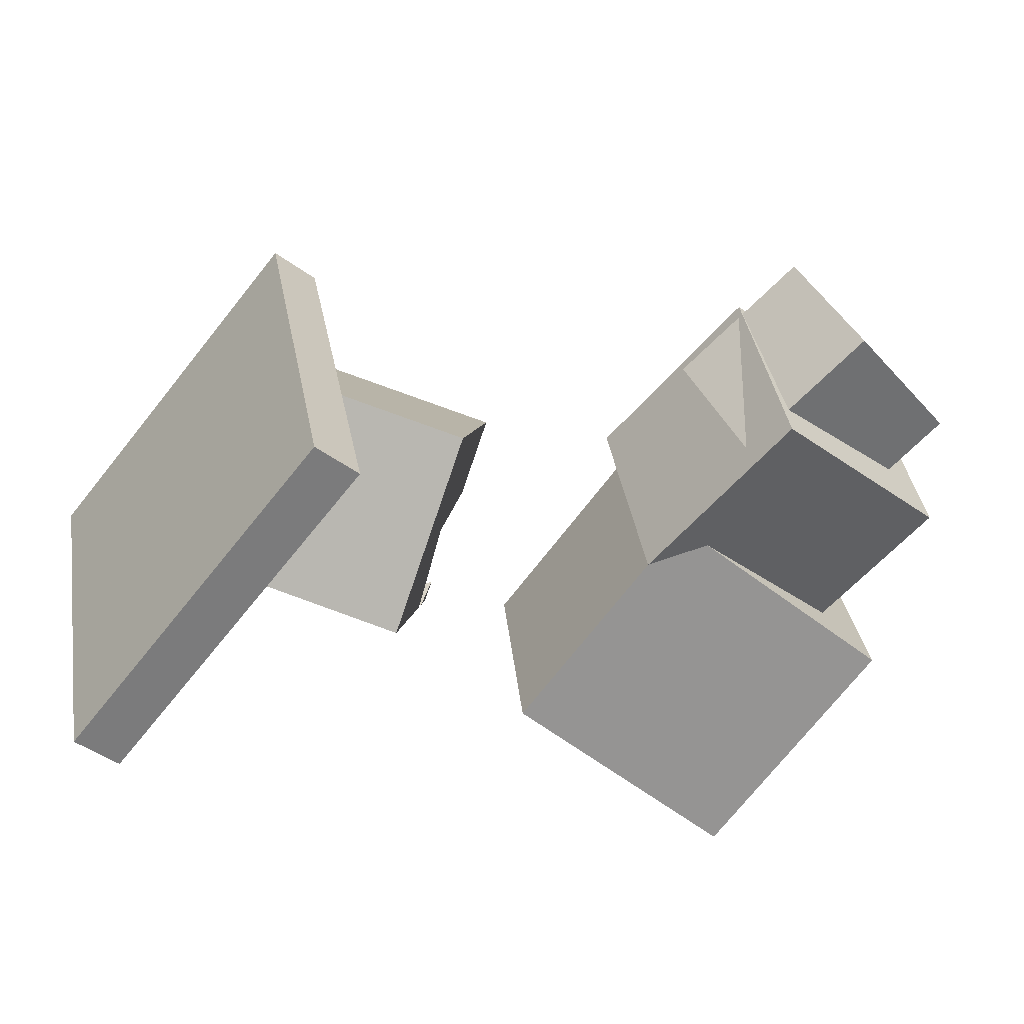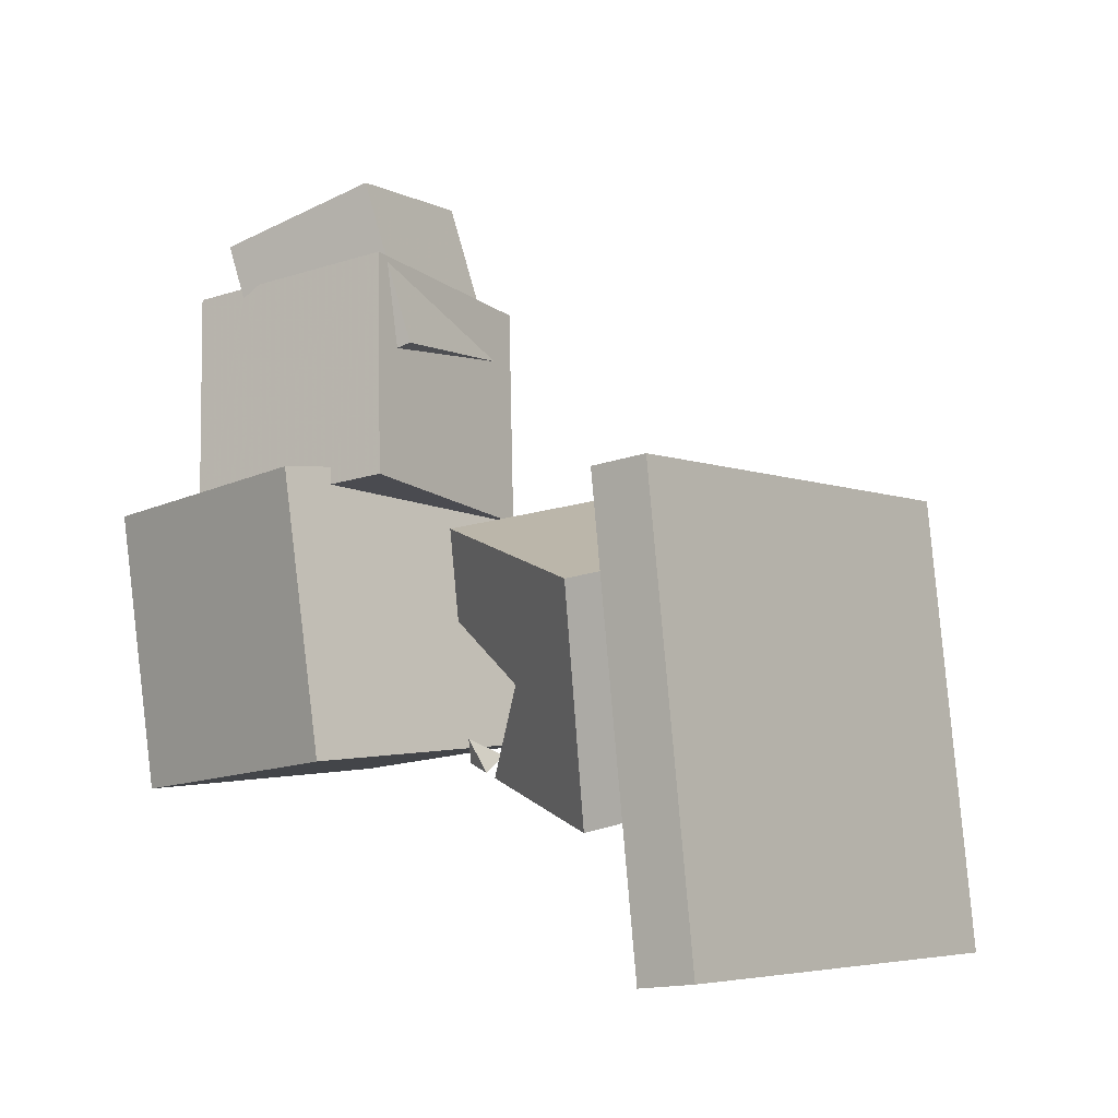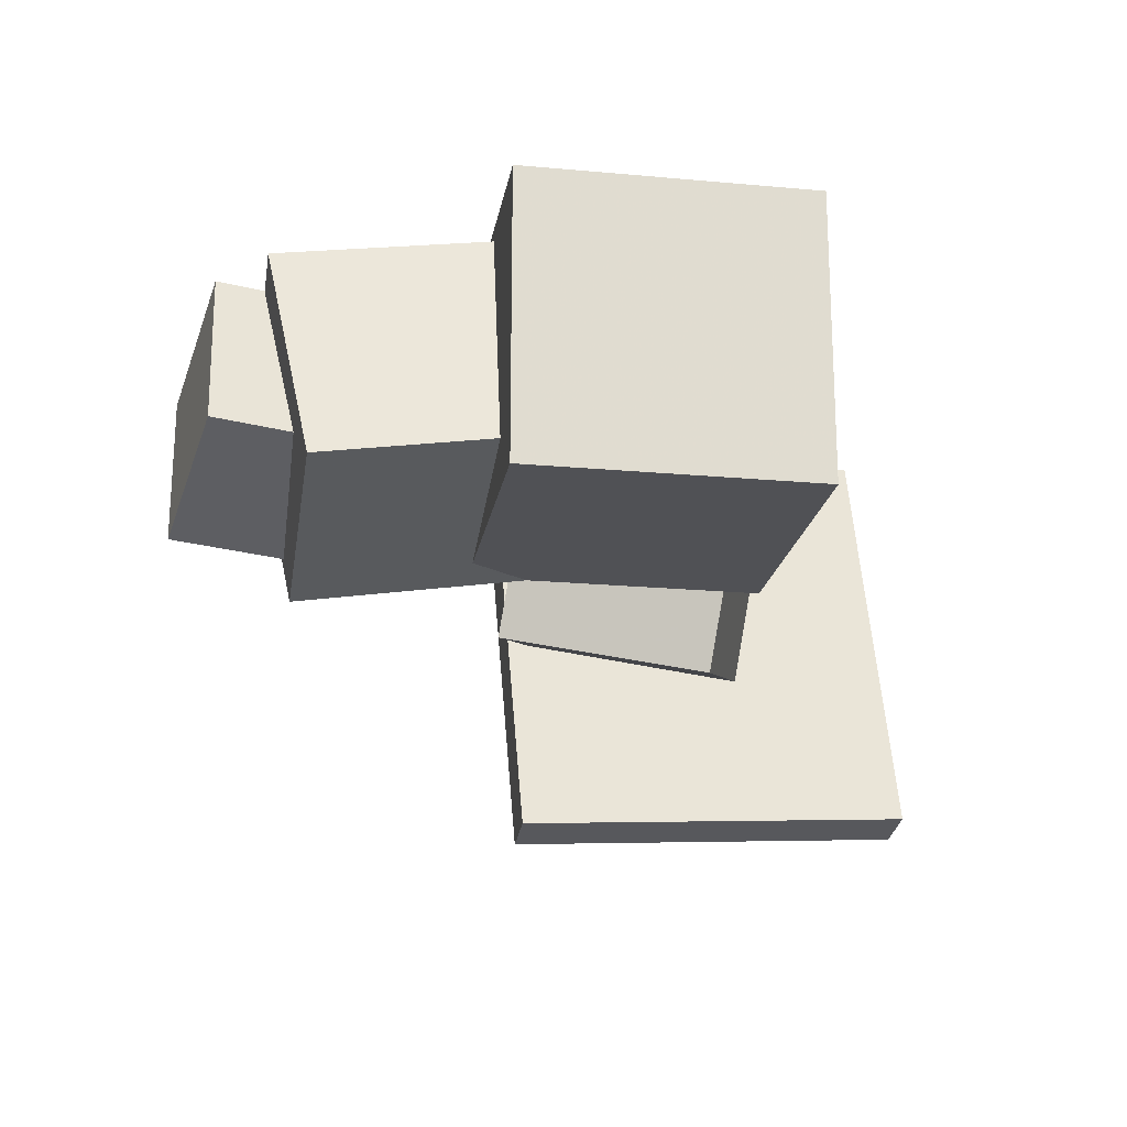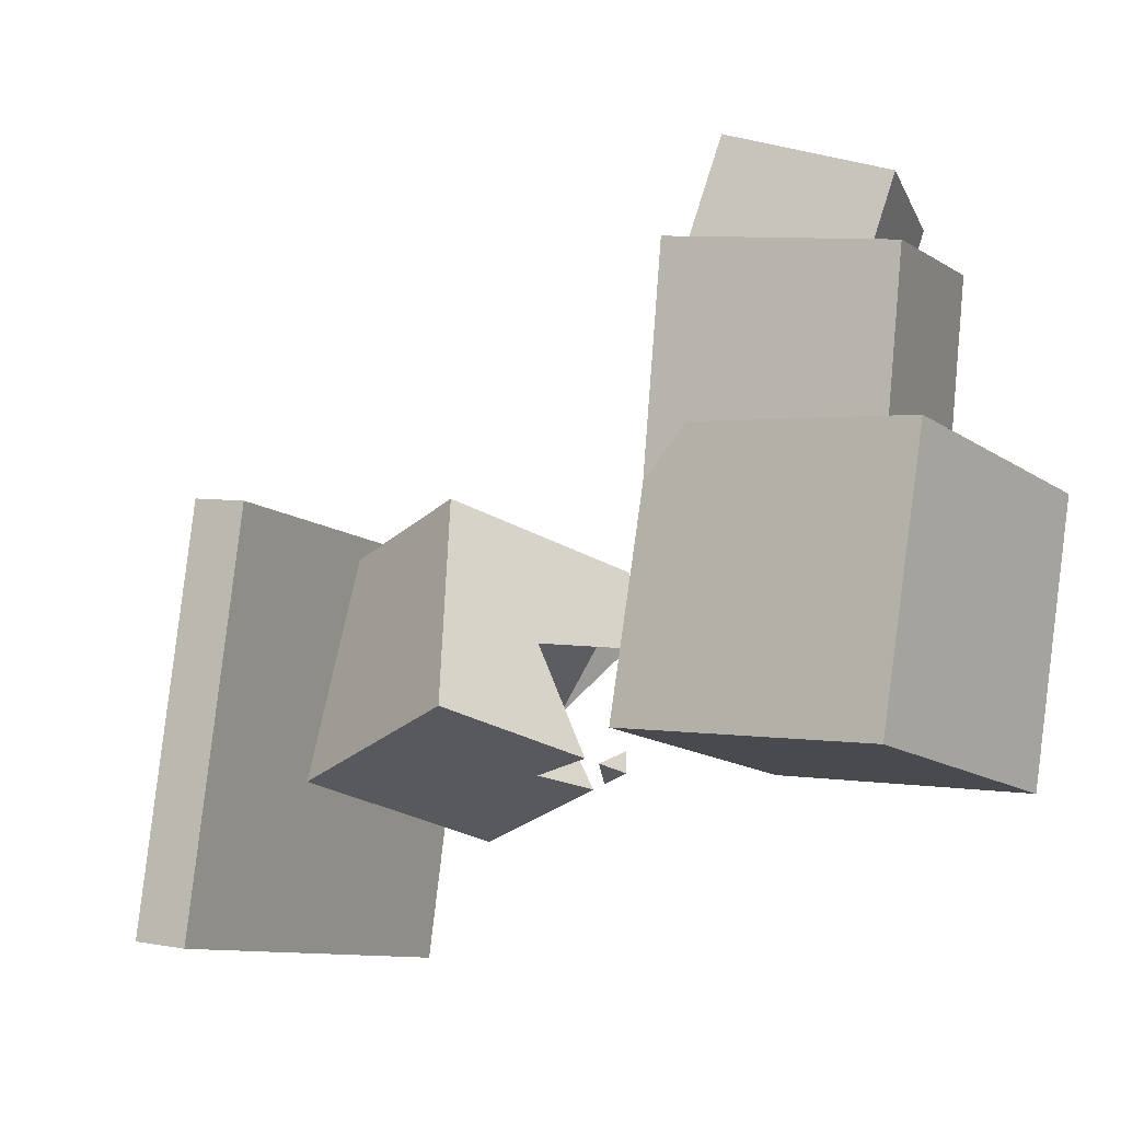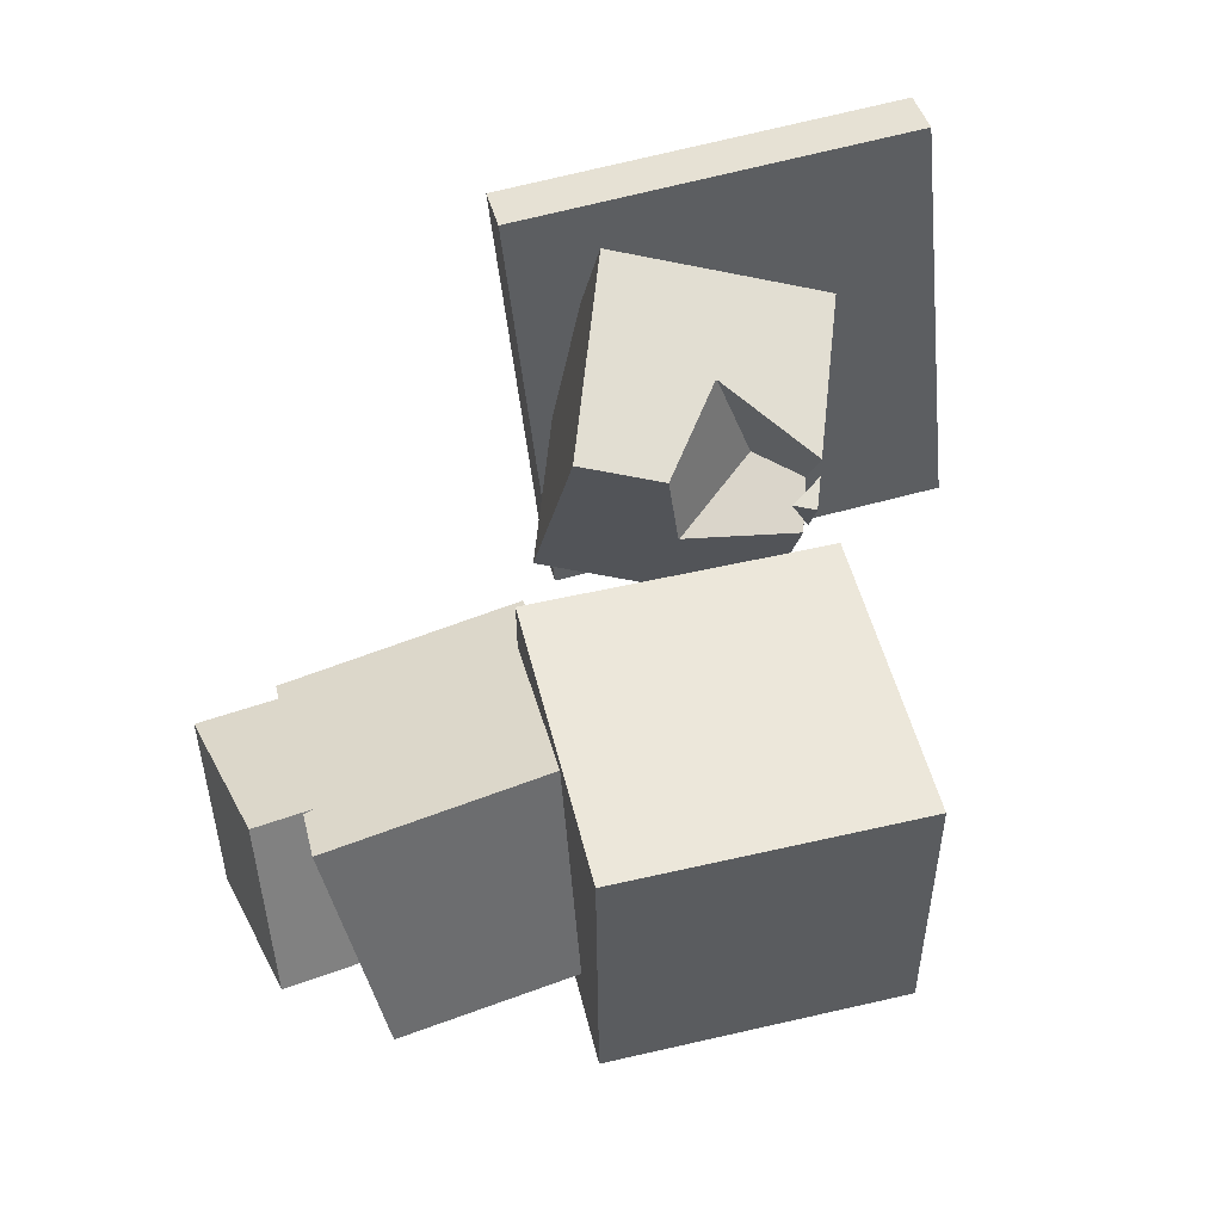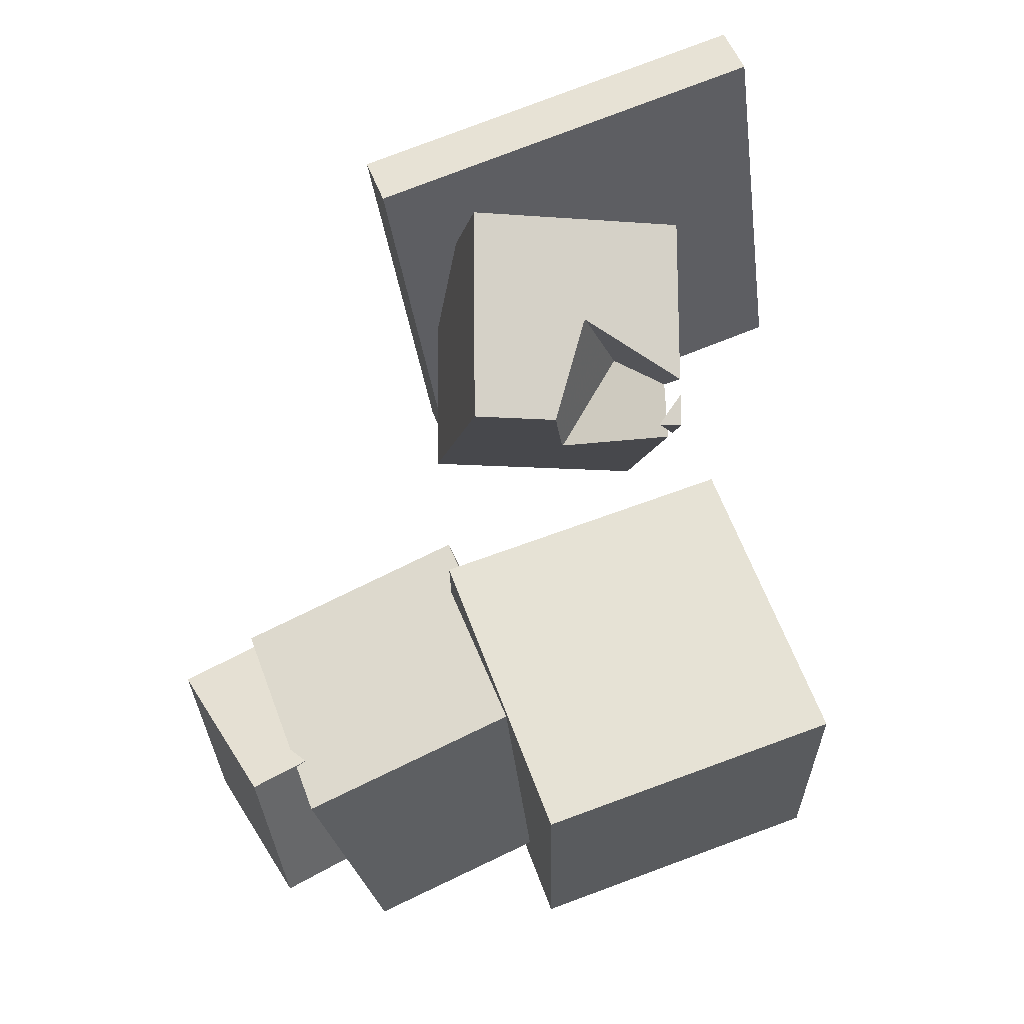
<metadata>
{"format":"obj","ext":"obj","renderer":"f3d","projection":"perspective","resolution":1024,"background":"white","views":[{"elev":-69.1,"azim":-27.5,"up":"+Y"},{"elev":1.3,"azim":-127.7,"up":"+Z"},{"elev":-15.2,"azim":90.6,"up":"+Y"},{"elev":-15.7,"azim":41.5,"up":"+Z"},{"elev":57.0,"azim":86.1,"up":"+Y"},{"elev":68.5,"azim":79.4,"up":"+Y"}]}
</metadata>
<code>
v 2.689 -0.4562 4.108
v 4.331 0.3416 3.466
v 1.881 1.298 4.223
v 1.252 1.128 2.402
v 3.523 2.096 3.581
v 2.316 -1.038 2.863
v 4.702 -0.1595 2.43
v 1.535 1.356 3.418
v 1.725 -0.6558 0.3814
v 3.921 2.235 2.986
v 0.9437 1.739 0.9367
v 5 -0.3693 0.4566
v 4.719 2.843 0.4566
v 0.9978 2.517 -2.159
v 1.279 -0.6949 -2.159
v 4.442 -0.4181 -2.719
v 4.161 2.794 -2.719
v 1.556 2.566 1.016
v 1.573 1.971 0.8225
v 3.191 2.52 0.73
v 2.481 -0.5298 0.9015
v 3.376 2.588 0.6964
v 4.261 0.126 0.5787
v 1.611 1.938 1.016
v 2.268 -0.6084 0.9402
v 2.06 -0.6266 2.287
v 1.398 1.199 2.345
v 1.569 1.214 3.319
v 1.734 0.5971 2.973
v 3.314 2.039 2.977
v 1.591 1.22 3.384
v 1.909 0.4033 3.182
v 2.287 -0.5652 2.943
v 3.232 -0.1196 2.787
v 2.273 1.541 3.271
v 3.785 0.9428 2.819
v 4.049 0.2653 2.651
v 1.707 1.274 3.365
v 3.931 0.2096 2.671
v 3.125 1.942 3.13
v 3.362 2.029 3.087
v -1.09 -0.6183 0.7907
v -0.5725 1.87 0.3496
v -2.718 1.793 -2.6
v -3.235 -0.6949 -2.159
v -0.7336 -1.136 -1.711
v -0.2159 1.352 -2.152
v -3.074 2.311 -0.09834
v -1.575 0.5922 -1.623
v -0.6857 1.575 -0.3702
v -0.434 1.669 -0.6225
v -0.7853 1.453 -2.254
v -0.5925 1.419 -2.22
v -0.3337 0.7859 -2.052
v -0.2538 1.407 -1.886
v -0.2938 0.9777 -2.086
v -1.626 1.811 -1.221
v -1.604 1.81 -1.198
v -1.054 1.567 -1.924
v -0.6382 0.3522 -0.7781
v -0.431 0.6473 -1.645
v -0.6356 0.3809 -0.7647
v -1.045 0.7898 -2.154
v -2.828 -2.843 0.634
v -2.214 -2.678 0.522
v -4.083 2.142 1.077
v -5 2.332 -3.668
v -3.132 -2.488 -4.223
v -3.469 2.306 0.9648
v -4.387 2.497 -3.78
v -3.745 -2.652 -4.111
v -3.235 -0.6949 -2.159
v -3.316 1.15 0.1075
v -2.859 -0.3064 0.4741
f 11 8 19
f 24 8 20
f 19 8 24
f 26 9 6
f 11 9 27
f 11 27 8
f 8 28 6
f 28 29 6
f 29 26 6
f 27 9 26
f 28 8 27
f 9 11 19
f 14 15 18
f 19 15 9
f 18 15 19
f 24 18 19
f 20 18 24
f 22 18 20
f 13 18 22
f 12 13 23
f 12 23 21
f 12 21 25
f 22 23 13
f 8 40 20
f 20 40 30
f 20 30 41
f 20 41 10
f 20 10 22
f 35 8 38
f 40 8 35
f 32 8 6
f 7 39 6
f 39 34 6
f 34 33 6
f 31 8 32
f 38 8 31
f 33 32 6
f 6 9 25
f 21 6 25
f 21 7 6
f 9 15 16
f 25 9 12
f 12 9 16
f 26 4 27
f 27 4 28
f 29 4 26
f 28 4 29
f 14 18 17
f 17 18 13
f 14 17 15
f 15 17 16
f 16 17 13
f 12 16 13
f 7 21 23
f 23 22 10
f 7 23 10
f 37 7 10
f 10 41 36
f 37 10 36
f 39 7 37
f 41 30 5
f 2 41 5
f 36 41 2
f 3 5 35
f 40 5 30
f 35 5 40
f 31 3 38
f 38 3 35
f 31 32 3
f 3 32 1
f 1 32 33
f 1 33 34
f 2 1 34
f 37 2 39
f 39 2 34
f 37 36 2
f 2 3 1
f 5 3 2
f 70 67 69
f 69 67 66
f 66 67 64
f 64 67 71
f 71 67 68
f 68 67 70
f 68 70 69
f 74 69 65
f 72 69 73
f 68 69 72
f 73 69 74
f 72 65 68
f 72 74 65
f 69 66 65
f 65 66 64
f 64 71 65
f 65 71 68
f 73 48 72
f 72 48 44
f 72 44 45
f 48 73 74
f 43 48 42
f 42 48 74
f 74 72 45
f 42 74 46
f 46 74 45
f 45 44 46
f 63 44 52
f 46 44 63
f 54 46 63
f 48 43 44
f 58 43 51
f 57 43 58
f 44 43 57
f 44 59 52
f 59 44 57
f 43 42 46
f 60 43 46
f 54 61 46
f 61 60 46
f 62 43 60
f 62 51 43
f 54 63 61
f 61 63 49
f 63 52 59
f 49 63 59
f 49 59 57
f 50 62 58
f 58 62 60
f 58 60 49
f 58 49 57
f 51 50 58
f 51 62 50
f 60 61 49
f 47 53 55
f 56 55 53
f 56 53 47
f 55 56 47

</code>
